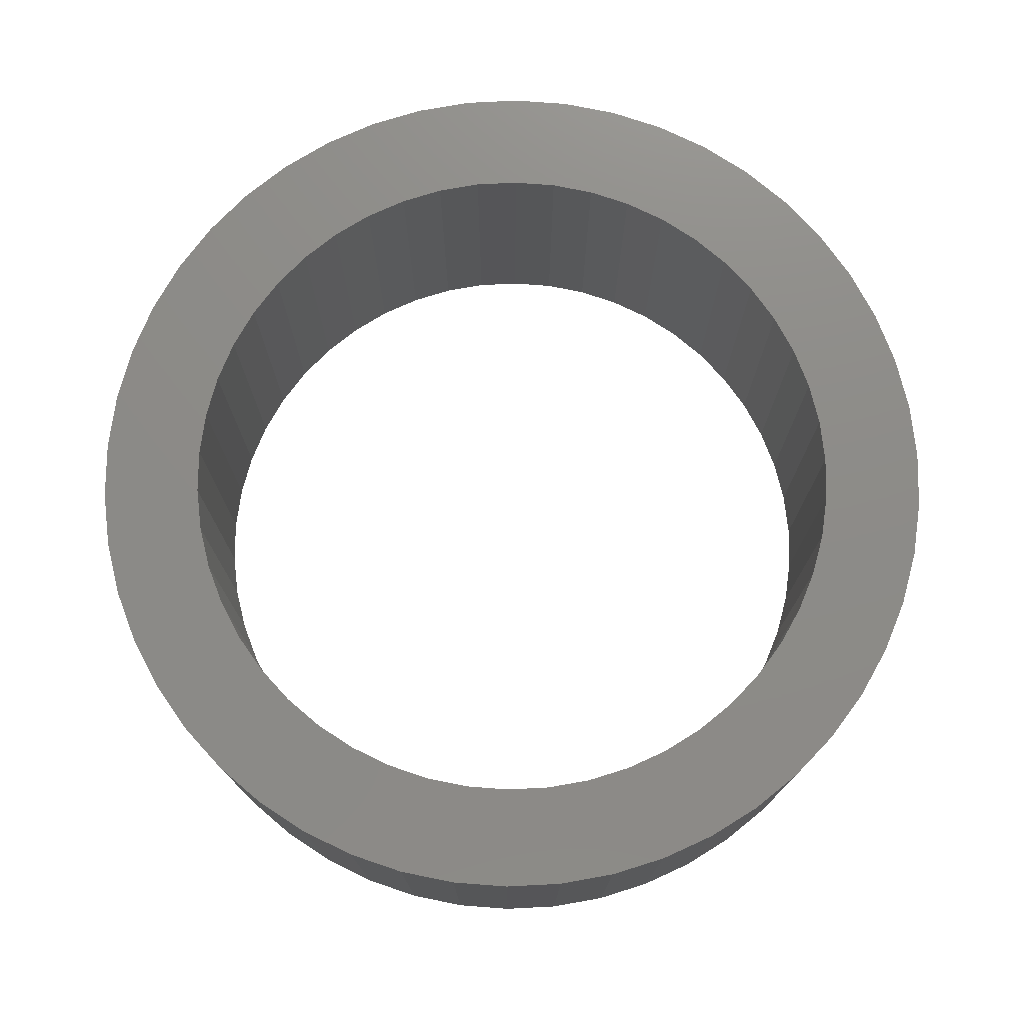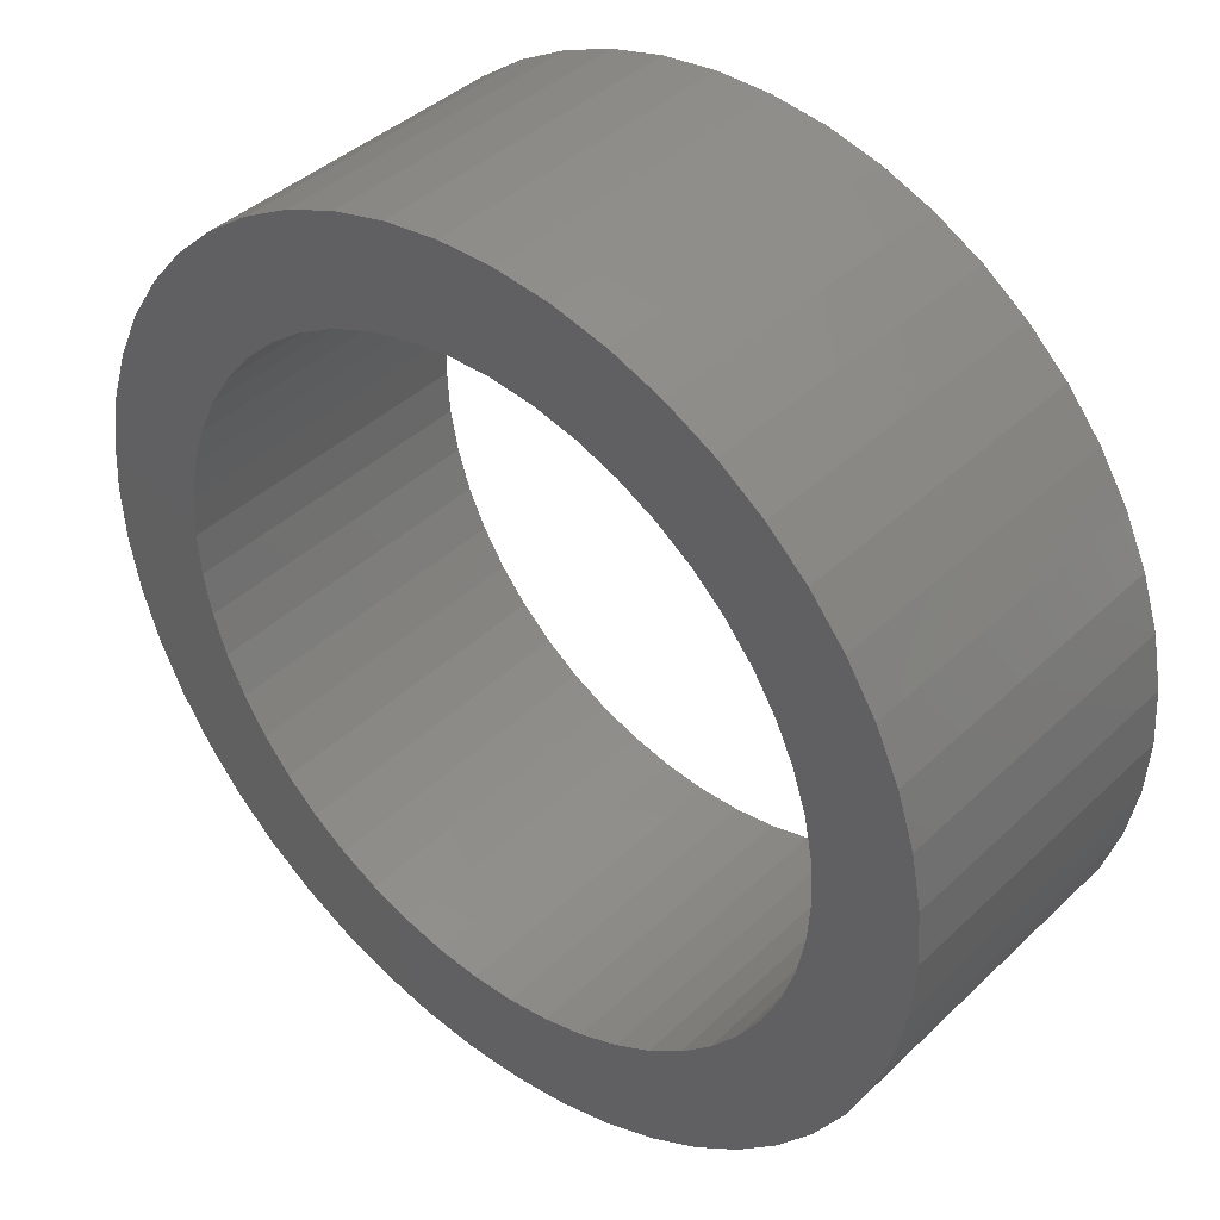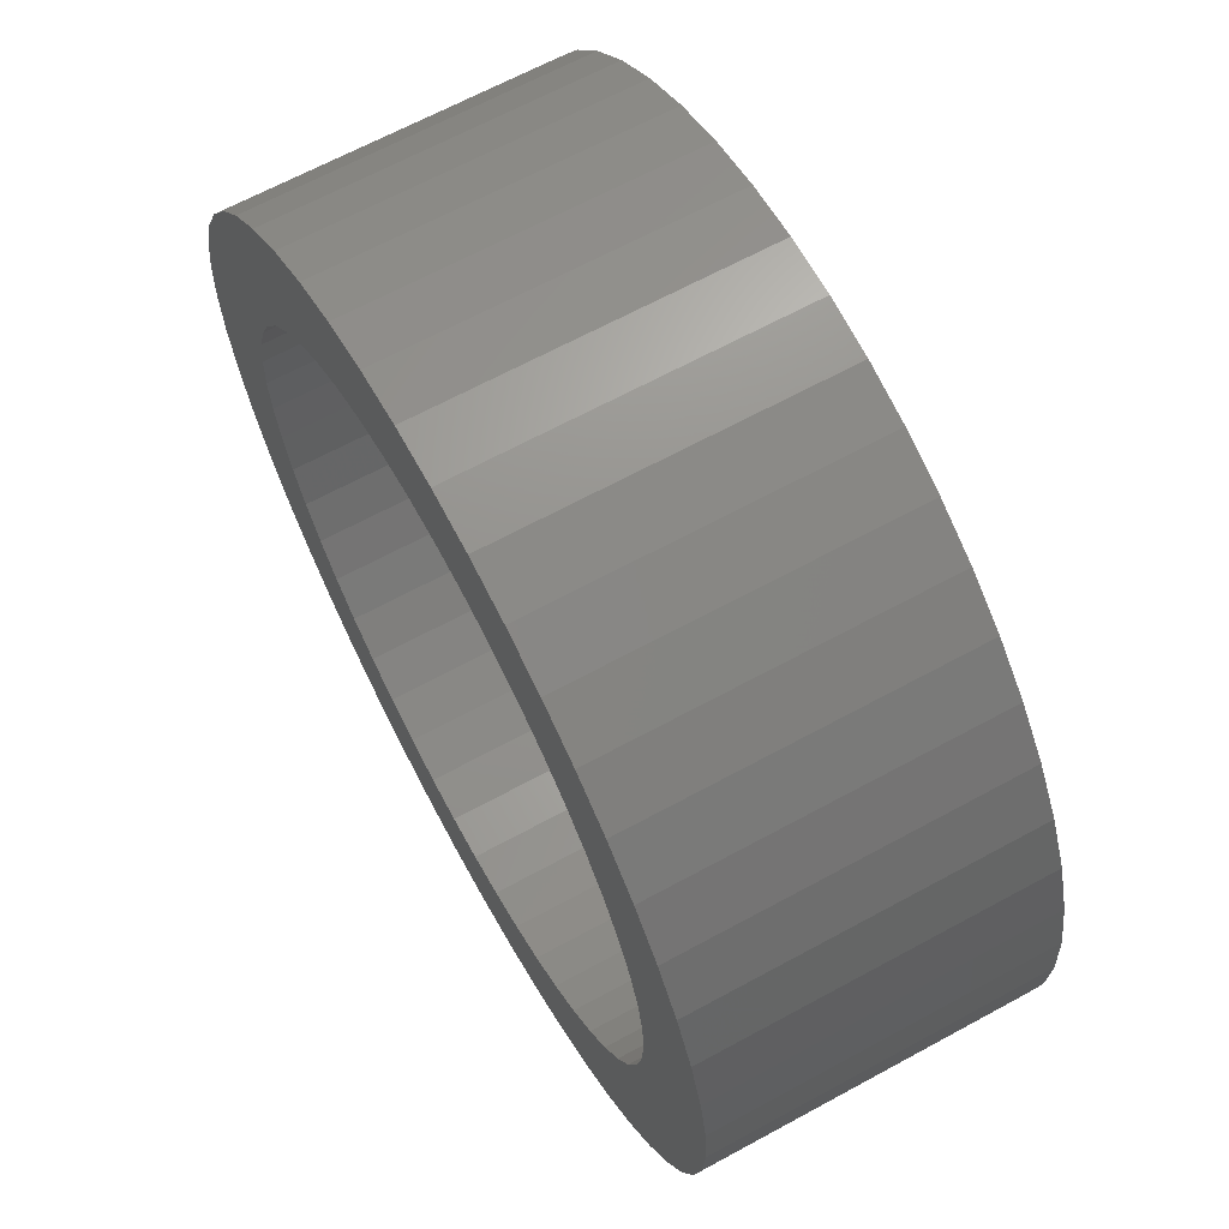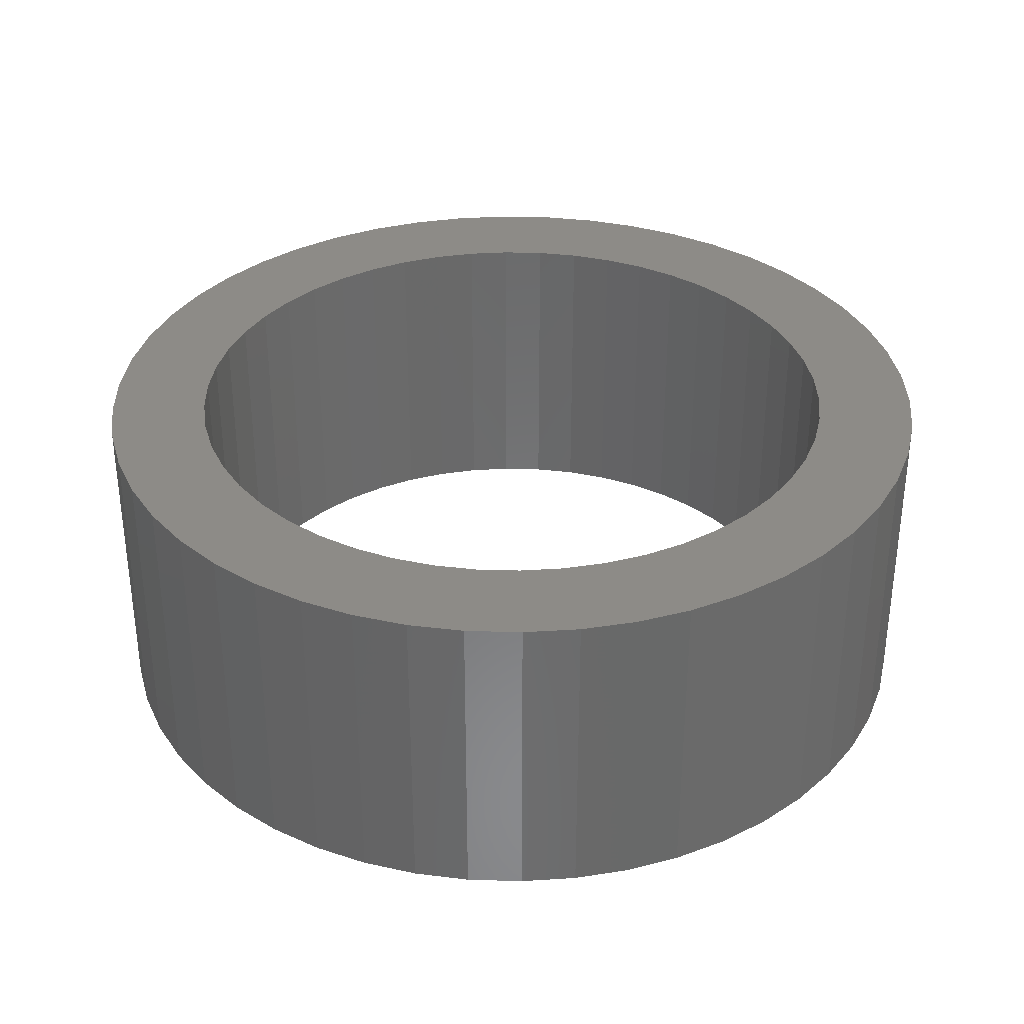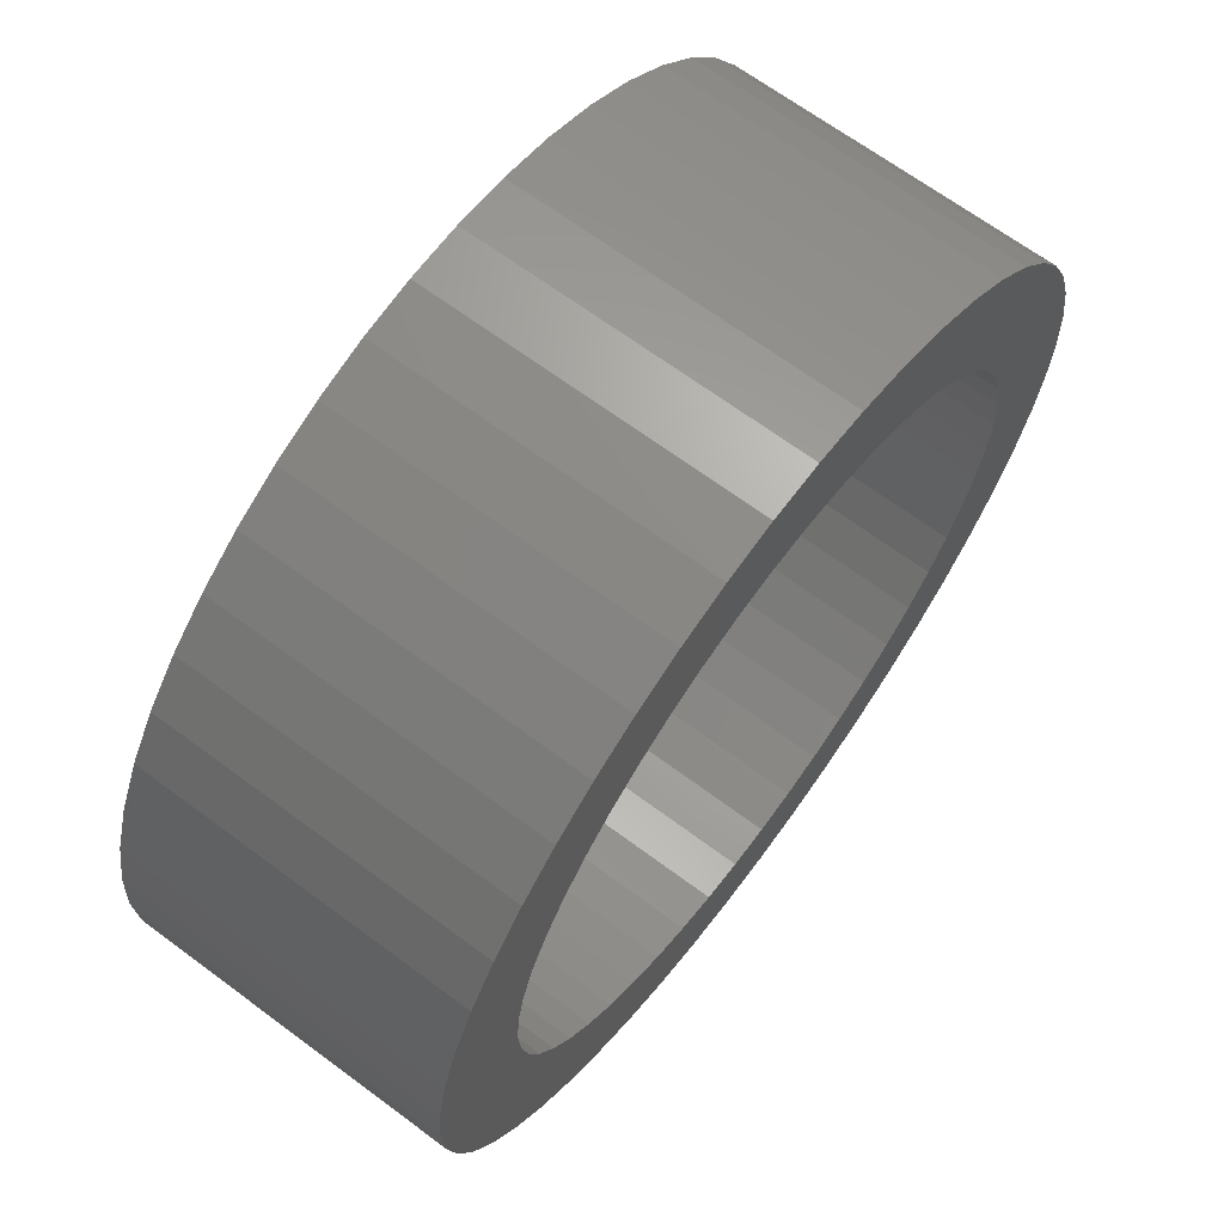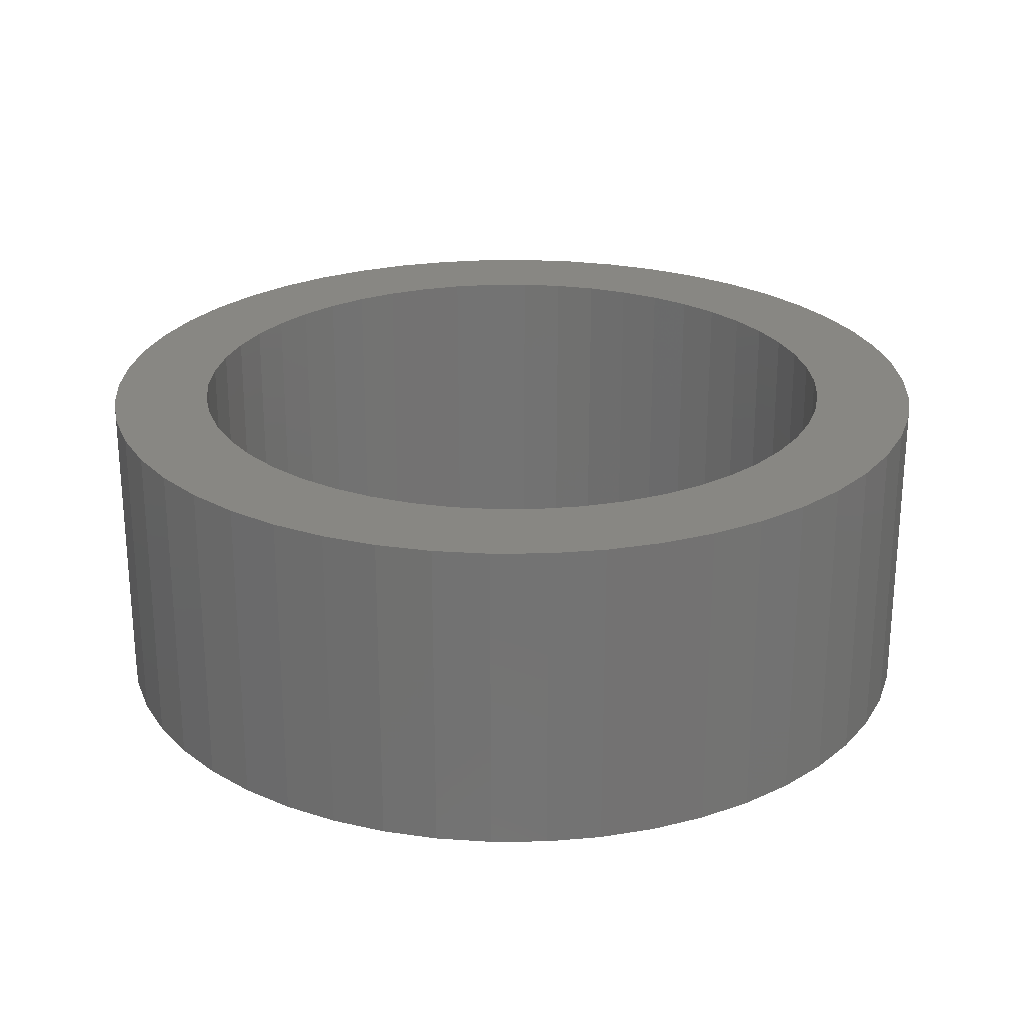
<metadata>
{"format":"stl","ext":"stl","renderer":"f3d","projection":"perspective","resolution":1024,"background":"white","views":[{"elev":75.5,"azim":18.7,"up":"+Z"},{"elev":40.3,"azim":-139.2,"up":"+Y"},{"elev":65.8,"azim":-118.7,"up":"+Y"},{"elev":34.0,"azim":-177.7,"up":"+Z"},{"elev":67.0,"azim":126.7,"up":"+Y"},{"elev":24.8,"azim":157.5,"up":"+Z"}]}
</metadata>
<code>
# stl→obj: 200 verts, 400 faces
v 5.5 0 2
v 5.457 0.6893 -2
v 5.457 0.6893 2
v 5.5 0 -2
v -5.5 0 -2
v -5.457 0.6893 2
v -5.457 0.6893 -2
v -5.5 0 2
v 0.3453 5.489 -2
v -0.3453 5.489 2
v 0.3453 5.489 2
v -0.3453 5.489 -2
v -0.3453 -5.489 -2
v 0.3453 -5.489 2
v -0.3453 -5.489 2
v 0.3453 -5.489 -2
v 4.009 3.765 -2
v 3.506 4.238 2
v 4.009 3.765 2
v 3.506 4.238 -2
v -3.506 4.238 -2
v -4.009 3.765 2
v -3.506 4.238 2
v -4.009 3.765 -2
v -1.7 5.231 -2
v -2.342 4.977 2
v -1.7 5.231 2
v -2.342 4.977 -2
v 4.009 -3.765 2
v 4.45 -3.233 -2
v 4.45 -3.233 2
v 4.009 -3.765 -2
v 5.114 2.025 2
v 4.82 2.65 -2
v 4.82 2.65 2
v 5.114 2.025 -2
v 2.342 4.977 -2
v 1.7 5.231 2
v 2.342 4.977 2
v 1.7 5.231 -2
v 1.031 5.403 2
v 1.031 5.403 -2
v 2.947 4.644 -2
v 2.947 4.644 2
v -5.114 2.025 -2
v -4.82 2.65 2
v -4.82 2.65 -2
v -5.114 2.025 2
v -4.45 3.233 -2
v -4.45 3.233 2
v 4.25 0 2
v 4.216 0.5327 2
v 5.327 1.368 2
v 5.457 -0.6893 2
v 4.116 1.057 2
v 4.216 -0.5327 2
v 3.952 1.565 2
v 5.327 -1.368 2
v 3.724 2.047 2
v 4.45 3.233 2
v 4.116 -1.057 2
v 5.114 -2.025 2
v 3.438 2.498 2
v 3.098 2.909 2
v 2.709 3.275 2
v 2.277 3.588 2
v 1.81 3.846 2
v 1.313 4.042 2
v 0.7964 4.175 2
v 0.2669 4.242 2
v -0.2669 4.242 2
v -0.7964 4.175 2
v -1.031 5.403 2
v -1.313 4.042 2
v -1.81 3.846 2
v -2.277 3.588 2
v -2.947 4.644 2
v -2.709 3.275 2
v -3.098 2.909 2
v -3.438 2.498 2
v -3.724 2.047 2
v -3.952 1.565 2
v -4.116 1.057 2
v 3.952 -1.565 2
v 4.82 -2.65 2
v 3.724 -2.047 2
v 3.438 -2.498 2
v 3.098 -2.909 2
v 3.506 -4.238 2
v 2.709 -3.275 2
v 2.947 -4.644 2
v 2.277 -3.588 2
v 2.342 -4.977 2
v 1.81 -3.846 2
v 1.7 -5.231 2
v 1.313 -4.042 2
v 1.031 -5.403 2
v 0.7964 -4.175 2
v 0.2669 -4.242 2
v -0.2669 -4.242 2
v -0.7964 -4.175 2
v -1.031 -5.403 2
v -1.313 -4.042 2
v -1.7 -5.231 2
v -1.81 -3.846 2
v -2.342 -4.977 2
v -2.277 -3.588 2
v -2.947 -4.644 2
v -2.709 -3.275 2
v -3.506 -4.238 2
v -3.098 -2.909 2
v -4.009 -3.765 2
v -3.438 -2.498 2
v -4.45 -3.233 2
v -3.724 -2.047 2
v -4.82 -2.65 2
v -3.952 -1.565 2
v -5.114 -2.025 2
v -4.116 -1.057 2
v -5.327 -1.368 2
v -4.216 -0.5327 2
v -5.457 -0.6893 2
v -4.25 0 2
v -5.327 1.368 2
v -4.216 0.5327 2
v -1.031 5.403 -2
v 4.25 0 -2
v 5.457 -0.6893 -2
v 4.216 -0.5327 -2
v 5.327 -1.368 -2
v 4.116 -1.057 -2
v 5.114 -2.025 -2
v 4.216 0.5327 -2
v 3.952 -1.565 -2
v 4.82 -2.65 -2
v 5.327 1.368 -2
v 3.724 -2.047 -2
v 4.116 1.057 -2
v 3.438 -2.498 -2
v 3.098 -2.909 -2
v 3.506 -4.238 -2
v 2.709 -3.275 -2
v 2.947 -4.644 -2
v 2.277 -3.588 -2
v 2.342 -4.977 -2
v 1.81 -3.846 -2
v 1.7 -5.231 -2
v 1.313 -4.042 -2
v 1.031 -5.403 -2
v 0.7964 -4.175 -2
v 0.2669 -4.242 -2
v -0.2669 -4.242 -2
v -0.7964 -4.175 -2
v -1.031 -5.403 -2
v -1.313 -4.042 -2
v -1.7 -5.231 -2
v -1.81 -3.846 -2
v -2.342 -4.977 -2
v -2.277 -3.588 -2
v -2.947 -4.644 -2
v -2.709 -3.275 -2
v -3.506 -4.238 -2
v -3.098 -2.909 -2
v -4.009 -3.765 -2
v -3.438 -2.498 -2
v -4.45 -3.233 -2
v -3.724 -2.047 -2
v -4.82 -2.65 -2
v -3.952 -1.565 -2
v -5.114 -2.025 -2
v -4.116 -1.057 -2
v 3.952 1.565 -2
v 3.724 2.047 -2
v 4.45 3.233 -2
v 3.438 2.498 -2
v 3.098 2.909 -2
v 2.709 3.275 -2
v 2.277 3.588 -2
v 1.81 3.846 -2
v 1.313 4.042 -2
v 0.7964 4.175 -2
v 0.2669 4.242 -2
v -0.2669 4.242 -2
v -0.7964 4.175 -2
v -1.313 4.042 -2
v -1.81 3.846 -2
v -2.277 3.588 -2
v -2.947 4.644 -2
v -2.709 3.275 -2
v -3.098 2.909 -2
v -3.438 2.498 -2
v -3.724 2.047 -2
v -3.952 1.565 -2
v -4.116 1.057 -2
v -5.327 1.368 -2
v -4.216 0.5327 -2
v -4.25 0 -2
v -5.327 -1.368 -2
v -4.216 -0.5327 -2
v -5.457 -0.6893 -2
f 1 2 3
f 2 1 4
f 5 6 7
f 6 5 8
f 9 10 11
f 10 9 12
f 13 14 15
f 14 13 16
f 17 18 19
f 18 17 20
f 21 22 23
f 22 21 24
f 25 26 27
f 26 25 28
f 29 30 31
f 30 29 32
f 33 34 35
f 34 33 36
f 37 38 39
f 38 37 40
f 40 41 38
f 41 40 42
f 43 39 44
f 39 43 37
f 45 46 47
f 46 45 48
f 49 22 24
f 22 49 50
f 51 1 3
f 52 3 53
f 1 51 54
f 55 53 33
f 56 54 51
f 57 33 35
f 54 56 58
f 59 35 60
f 61 58 56
f 58 61 62
f 3 52 51
f 53 55 52
f 63 60 19
f 33 57 55
f 35 59 57
f 64 19 18
f 60 63 59
f 19 64 63
f 65 18 44
f 18 65 64
f 66 44 39
f 44 66 65
f 39 67 66
f 38 67 39
f 38 68 67
f 41 68 38
f 41 69 68
f 11 69 41
f 11 70 69
f 11 71 70
f 10 71 11
f 10 72 71
f 73 72 10
f 73 74 72
f 27 74 73
f 27 75 74
f 26 75 27
f 75 26 76
f 77 76 26
f 76 77 78
f 23 78 77
f 78 23 79
f 22 79 23
f 79 22 80
f 50 80 22
f 80 50 81
f 46 81 50
f 81 46 82
f 82 48 83
f 48 82 46
f 84 62 61
f 62 84 85
f 86 85 84
f 85 86 31
f 87 31 86
f 31 87 29
f 88 29 87
f 29 88 89
f 90 89 88
f 89 90 91
f 92 91 90
f 91 92 93
f 94 93 92
f 94 95 93
f 96 95 94
f 96 97 95
f 98 97 96
f 98 14 97
f 99 14 98
f 100 14 99
f 100 15 14
f 101 15 100
f 101 102 15
f 103 102 101
f 103 104 102
f 105 104 103
f 106 105 107
f 105 106 104
f 108 107 109
f 107 108 106
f 110 109 111
f 112 111 113
f 109 110 108
f 114 113 115
f 116 115 117
f 111 112 110
f 118 117 119
f 120 119 121
f 113 114 112
f 122 121 123
f 124 83 48
f 83 124 125
f 115 116 114
f 6 125 124
f 117 118 116
f 125 6 123
f 119 120 118
f 8 123 6
f 121 122 120
f 123 8 122
f 12 73 10
f 73 12 126
f 127 4 128
f 129 128 130
f 4 127 2
f 131 130 132
f 133 2 127
f 134 132 135
f 2 133 136
f 137 135 30
f 138 136 133
f 136 138 36
f 128 129 127
f 130 131 129
f 139 30 32
f 132 134 131
f 135 137 134
f 140 32 141
f 30 139 137
f 32 140 139
f 142 141 143
f 141 142 140
f 144 143 145
f 143 144 142
f 145 146 144
f 147 146 145
f 147 148 146
f 149 148 147
f 149 150 148
f 16 150 149
f 16 151 150
f 16 152 151
f 13 152 16
f 13 153 152
f 154 153 13
f 154 155 153
f 156 155 154
f 156 157 155
f 158 157 156
f 157 158 159
f 160 159 158
f 159 160 161
f 162 161 160
f 161 162 163
f 164 163 162
f 163 164 165
f 166 165 164
f 165 166 167
f 168 167 166
f 167 168 169
f 169 170 171
f 170 169 168
f 172 36 138
f 36 172 34
f 173 34 172
f 34 173 174
f 175 174 173
f 174 175 17
f 176 17 175
f 17 176 20
f 177 20 176
f 20 177 43
f 178 43 177
f 43 178 37
f 179 37 178
f 179 40 37
f 180 40 179
f 180 42 40
f 181 42 180
f 181 9 42
f 182 9 181
f 183 9 182
f 183 12 9
f 184 12 183
f 184 126 12
f 185 126 184
f 185 25 126
f 186 25 185
f 28 186 187
f 186 28 25
f 188 187 189
f 187 188 28
f 21 189 190
f 24 190 191
f 189 21 188
f 49 191 192
f 47 192 193
f 190 24 21
f 45 193 194
f 195 194 196
f 191 49 24
f 7 196 197
f 198 171 170
f 171 198 199
f 192 47 49
f 200 199 198
f 193 45 47
f 199 200 197
f 194 195 45
f 5 197 200
f 196 7 195
f 197 5 7
f 16 97 14
f 97 16 149
f 147 93 95
f 93 147 145
f 53 36 33
f 36 53 136
f 3 136 53
f 136 3 2
f 60 17 19
f 17 60 174
f 35 174 60
f 174 35 34
f 42 11 41
f 11 42 9
f 20 44 18
f 44 20 43
f 47 50 49
f 50 47 46
f 195 48 45
f 48 195 124
f 7 124 195
f 124 7 6
f 28 77 26
f 77 28 188
f 188 23 77
f 23 188 21
f 126 27 73
f 27 126 25
f 54 4 1
f 4 54 128
f 145 91 93
f 91 145 143
f 141 29 89
f 29 141 32
f 85 132 62
f 132 85 135
f 168 118 170
f 118 168 116
f 62 130 58
f 130 62 132
f 31 135 85
f 135 31 30
f 198 122 200
f 122 198 120
f 200 8 5
f 8 200 122
f 170 120 198
f 120 170 118
f 149 95 97
f 95 149 147
f 58 128 54
f 128 58 130
f 143 89 91
f 89 143 141
f 154 15 102
f 15 154 13
f 158 104 106
f 104 158 156
f 156 102 104
f 102 156 154
f 164 114 166
f 114 164 112
f 164 110 112
f 110 164 162
f 166 116 168
f 116 166 114
f 160 106 108
f 106 160 158
f 162 108 110
f 108 162 160
f 83 193 82
f 193 83 194
f 173 63 175
f 63 173 59
f 181 68 69
f 68 181 180
f 180 67 68
f 67 180 179
f 186 74 75
f 74 186 185
f 82 192 81
f 192 82 193
f 129 51 127
f 51 129 56
f 144 94 92
f 94 144 146
f 133 55 138
f 55 133 52
f 178 65 66
f 65 178 177
f 80 190 79
f 190 80 191
f 187 75 76
f 75 187 186
f 184 71 72
f 71 184 183
f 189 76 78
f 76 189 187
f 127 52 133
f 52 127 51
f 142 92 90
f 92 142 144
f 139 86 137
f 86 139 87
f 153 103 101
f 103 153 155
f 177 64 65
f 64 177 176
f 175 64 176
f 64 175 63
f 183 70 71
f 70 183 182
f 179 66 67
f 66 179 178
f 123 196 125
f 196 123 197
f 125 194 83
f 194 125 196
f 81 191 80
f 191 81 192
f 185 72 74
f 72 185 184
f 190 78 79
f 78 190 189
f 131 56 129
f 56 131 61
f 113 167 115
f 167 113 165
f 150 99 98
f 99 150 151
f 172 59 173
f 59 172 57
f 138 57 172
f 57 138 55
f 182 69 70
f 69 182 181
f 134 61 131
f 61 134 84
f 137 84 134
f 84 137 86
f 152 101 100
f 101 152 153
f 121 197 123
f 197 121 199
f 115 169 117
f 169 115 167
f 117 171 119
f 171 117 169
f 111 165 113
f 165 111 163
f 140 90 88
f 90 140 142
f 159 109 107
f 109 159 161
f 151 100 99
f 100 151 152
f 119 199 121
f 199 119 171
f 161 111 109
f 111 161 163
f 148 98 96
f 98 148 150
f 146 96 94
f 96 146 148
f 140 87 139
f 87 140 88
f 157 107 105
f 107 157 159
f 155 105 103
f 105 155 157

</code>
